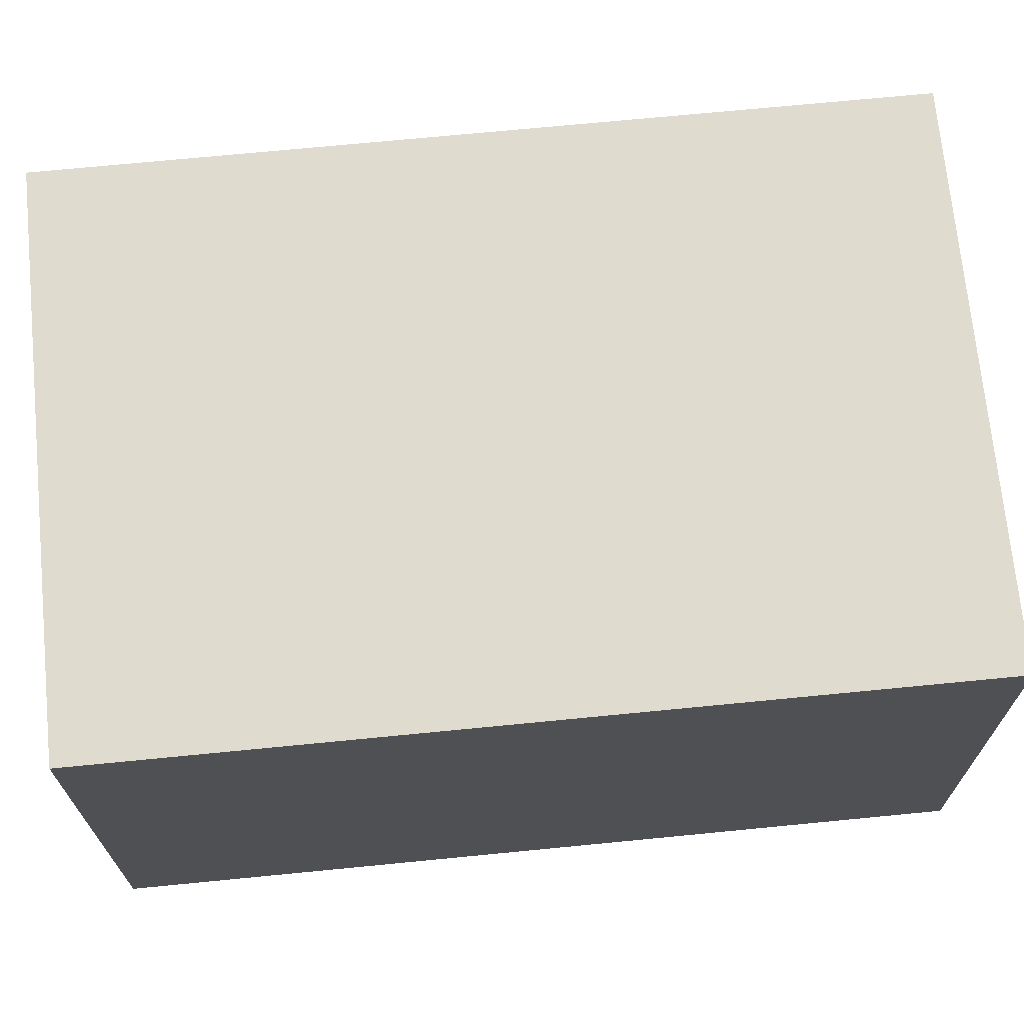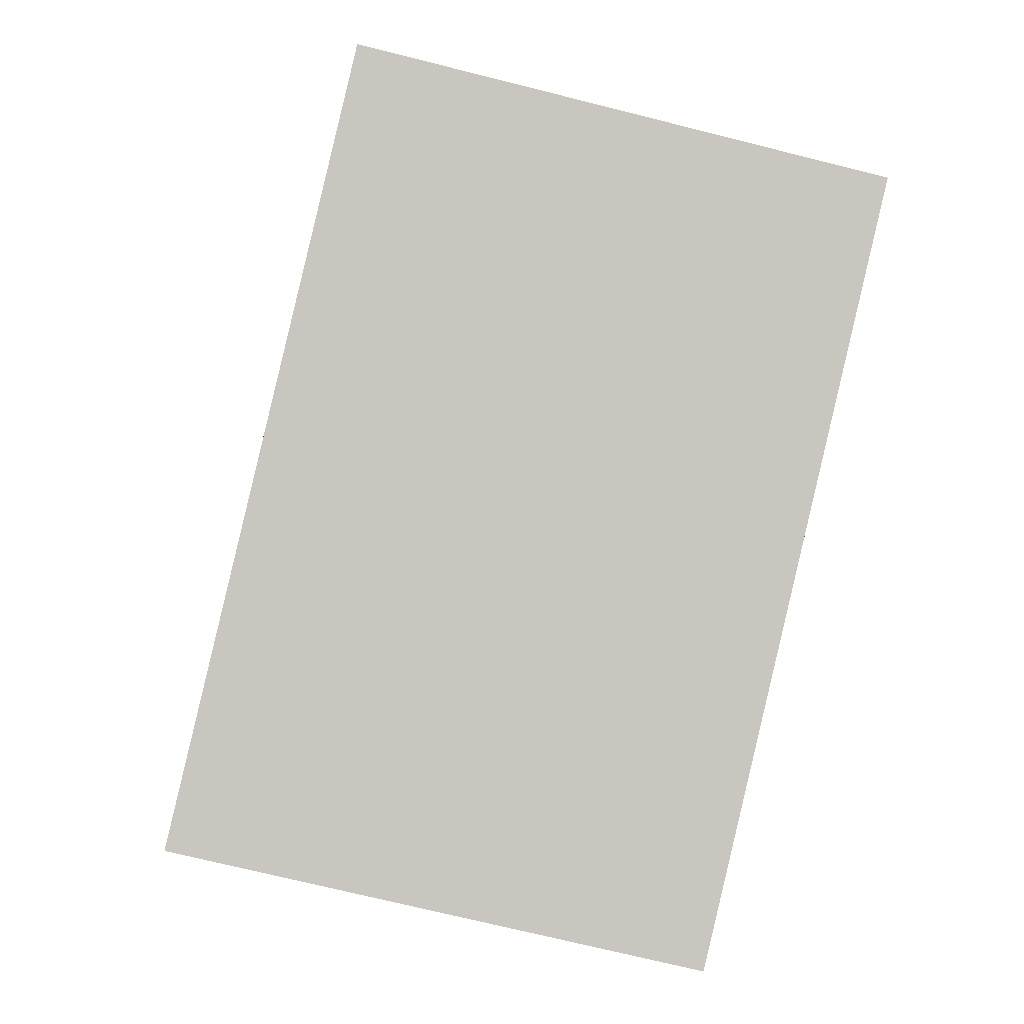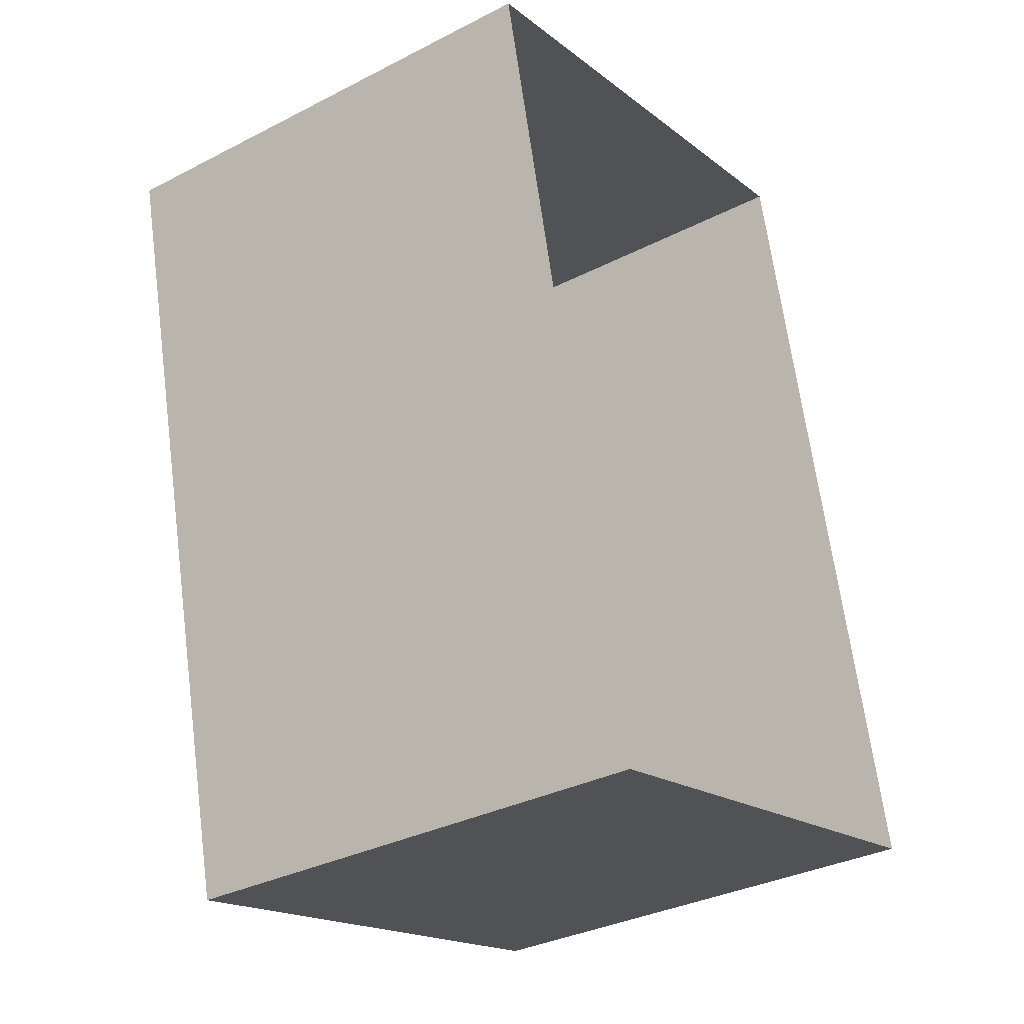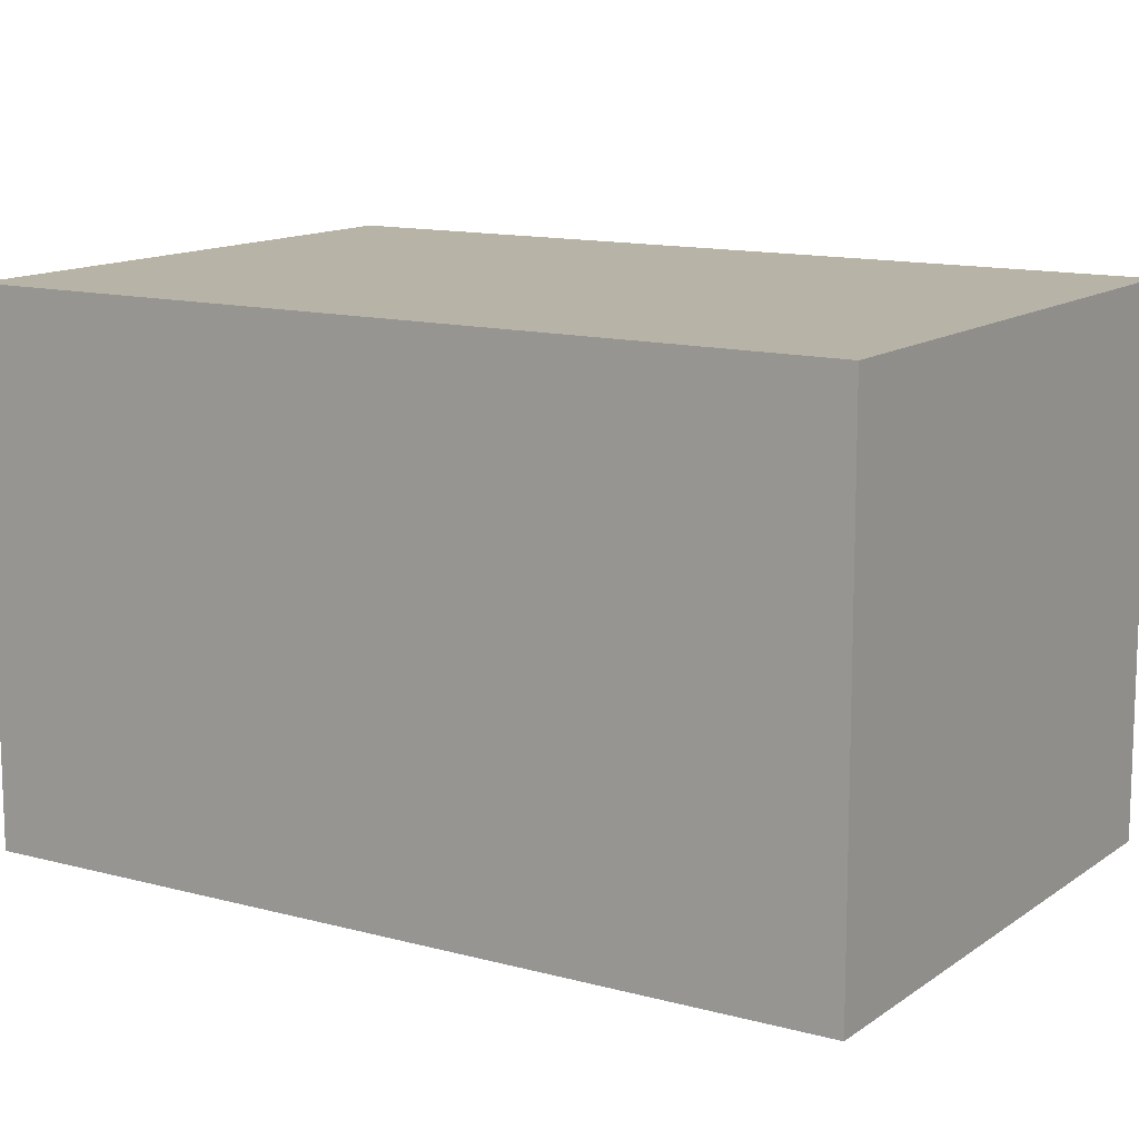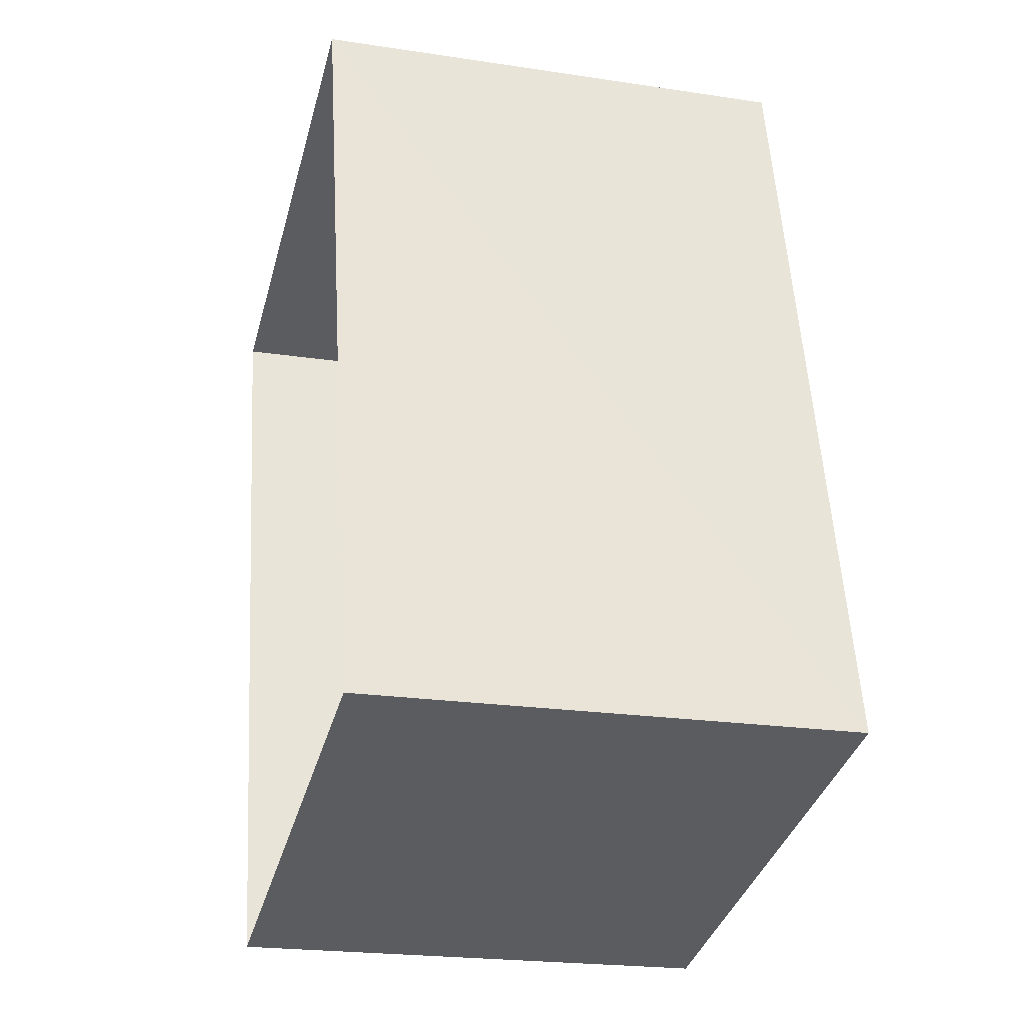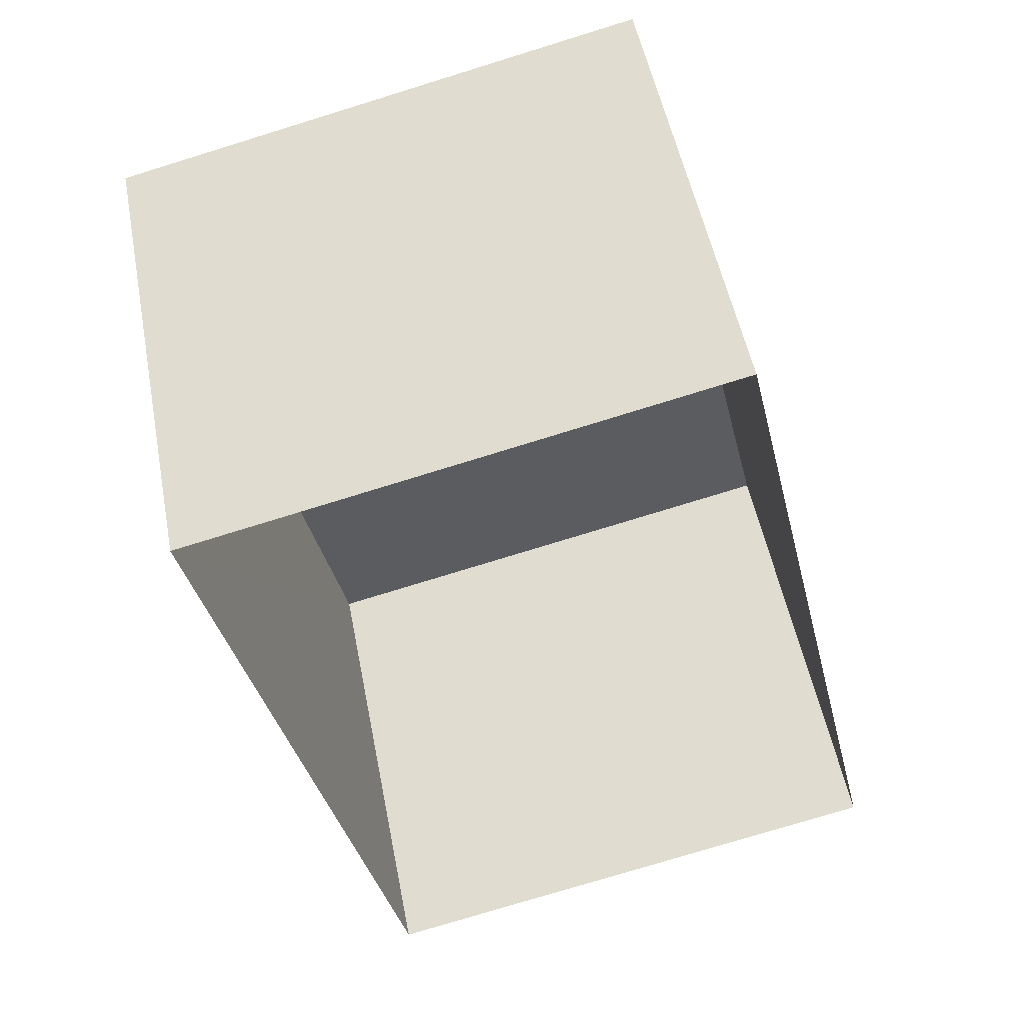
<metadata>
{"format":"obj","ext":"obj","renderer":"f3d","projection":"perspective","resolution":1024,"background":"white","views":[{"elev":70.3,"azim":71.1,"up":"+Z"},{"elev":-0.6,"azim":-4.3,"up":"+Y"},{"elev":-33.5,"azim":125.0,"up":"+Y"},{"elev":12.7,"azim":109.1,"up":"+Z"},{"elev":-21.7,"azim":-104.8,"up":"+Y"},{"elev":51.5,"azim":169.2,"up":"+Y"}]}
</metadata>
<code>
v 1.072e+04 -1.16e+04 17.8
v 1.072e+04 -1.161e+04 17.8
v 1.072e+04 -1.16e+04 17.8
v 1.072e+04 -1.16e+04 17.8
v 1.072e+04 -1.161e+04 20.06
v 1.072e+04 -1.16e+04 20.06
v 1.072e+04 -1.16e+04 20.06
v 1.072e+04 -1.16e+04 20.06
f 1 2 3
f 1 4 2
f 5 6 7
f 5 8 6
f 7 1 3
f 7 6 1
f 8 4 1
f 6 8 1
f 5 2 4
f 8 5 4
f 5 3 2
f 5 7 3

</code>
